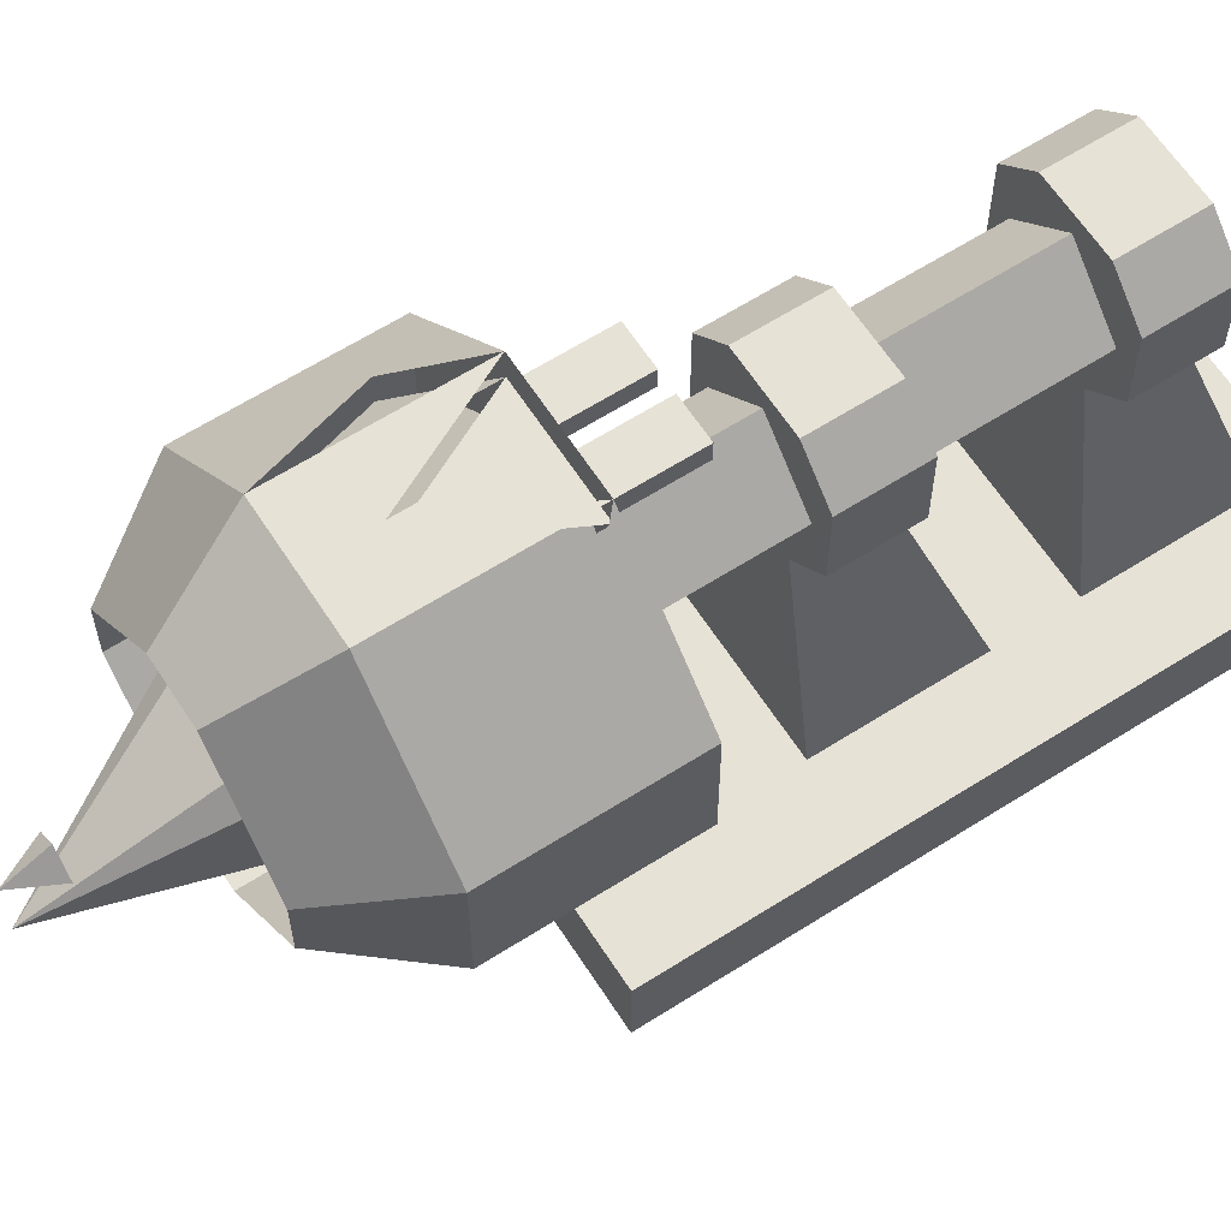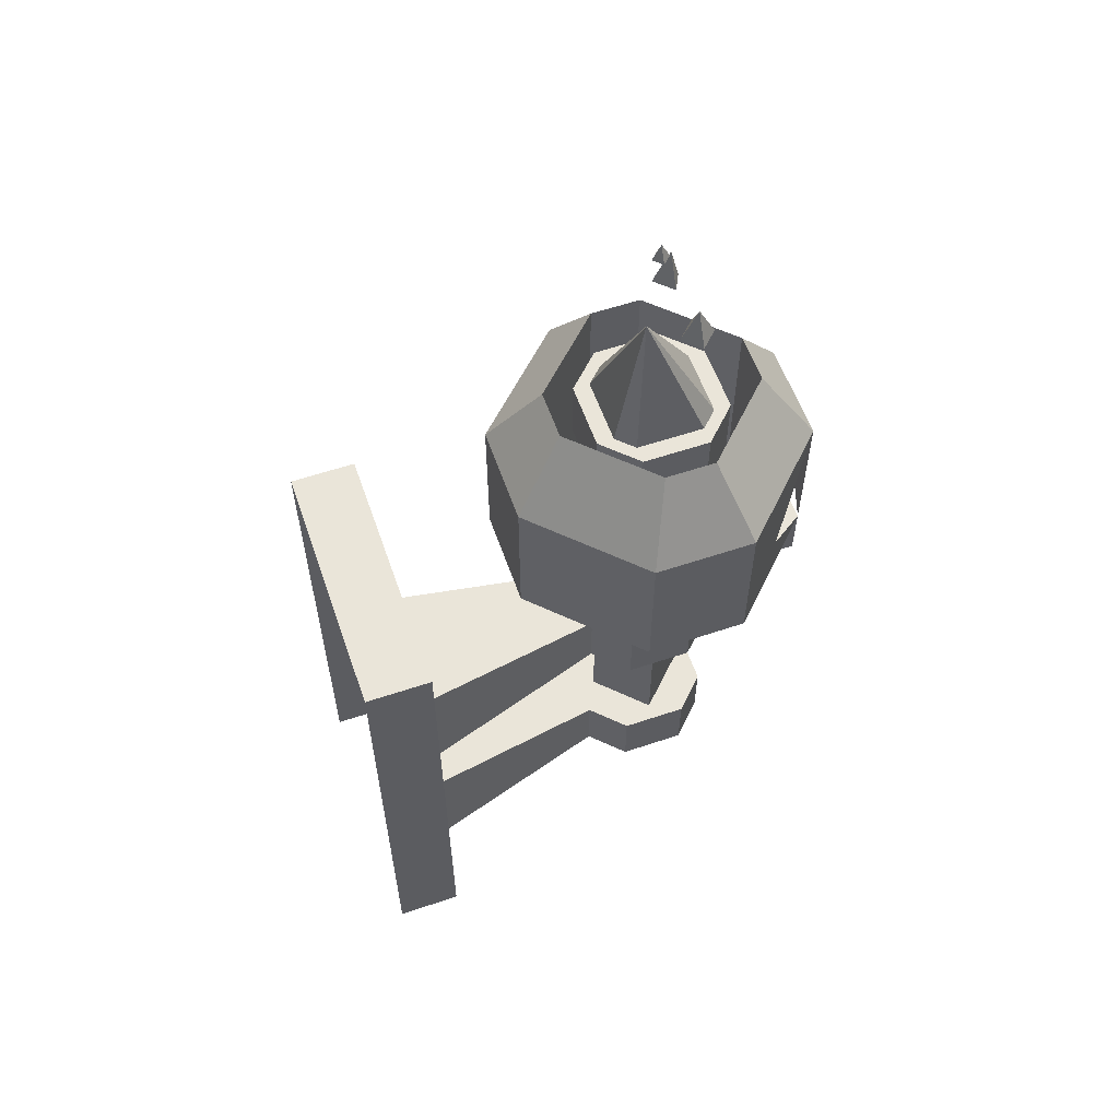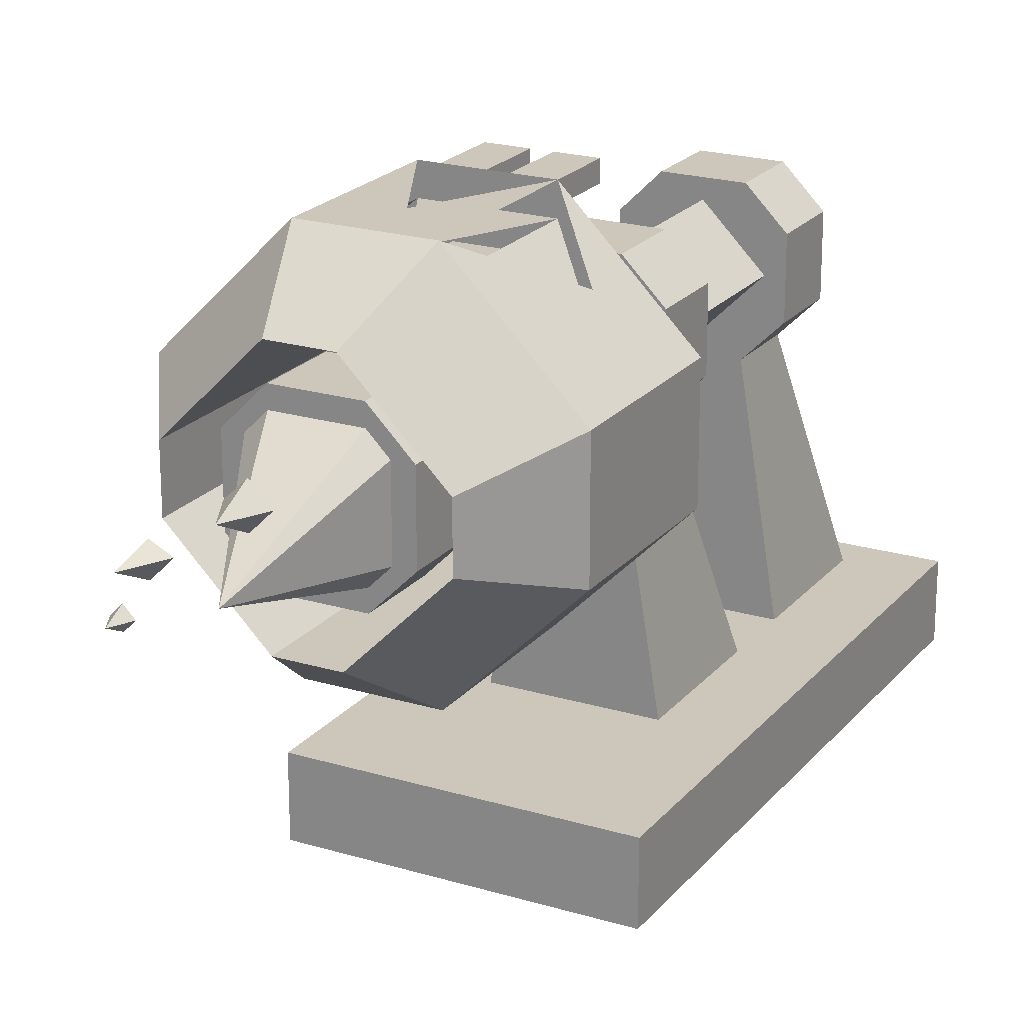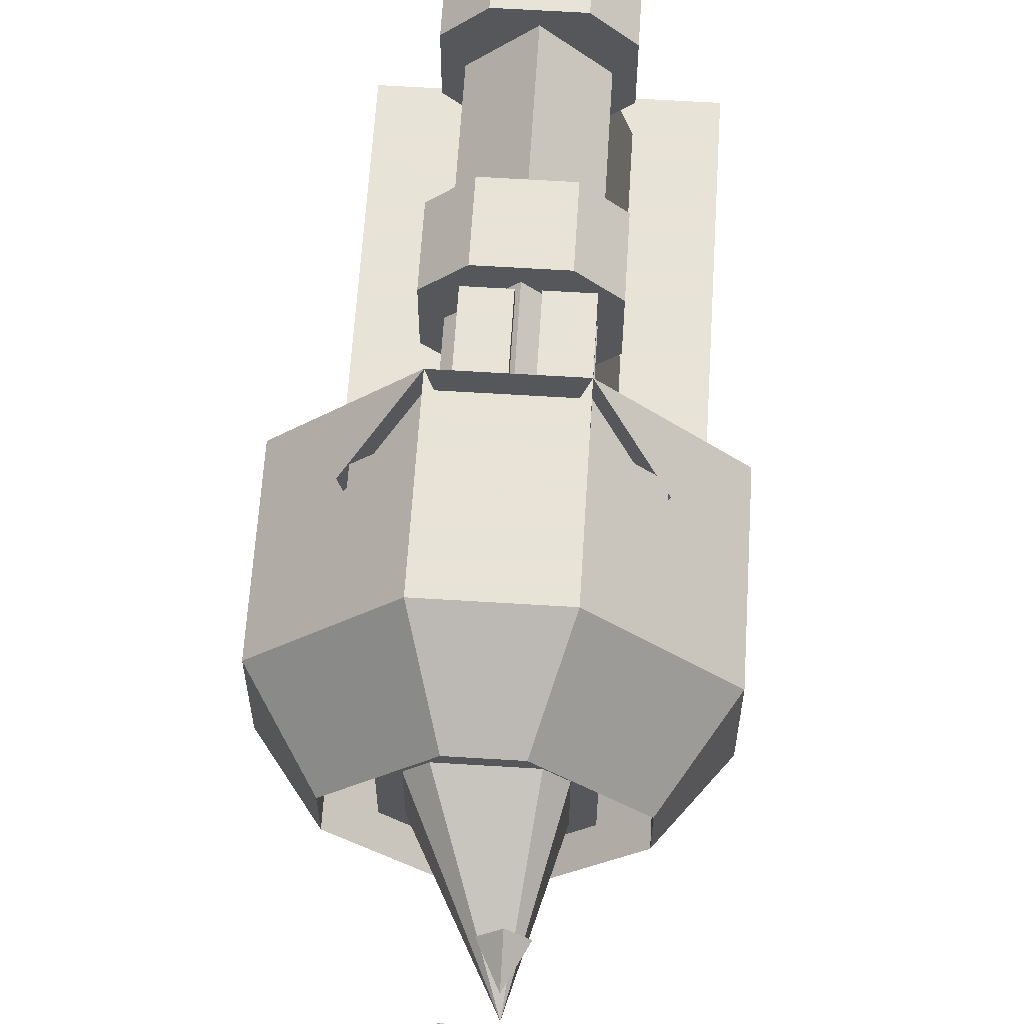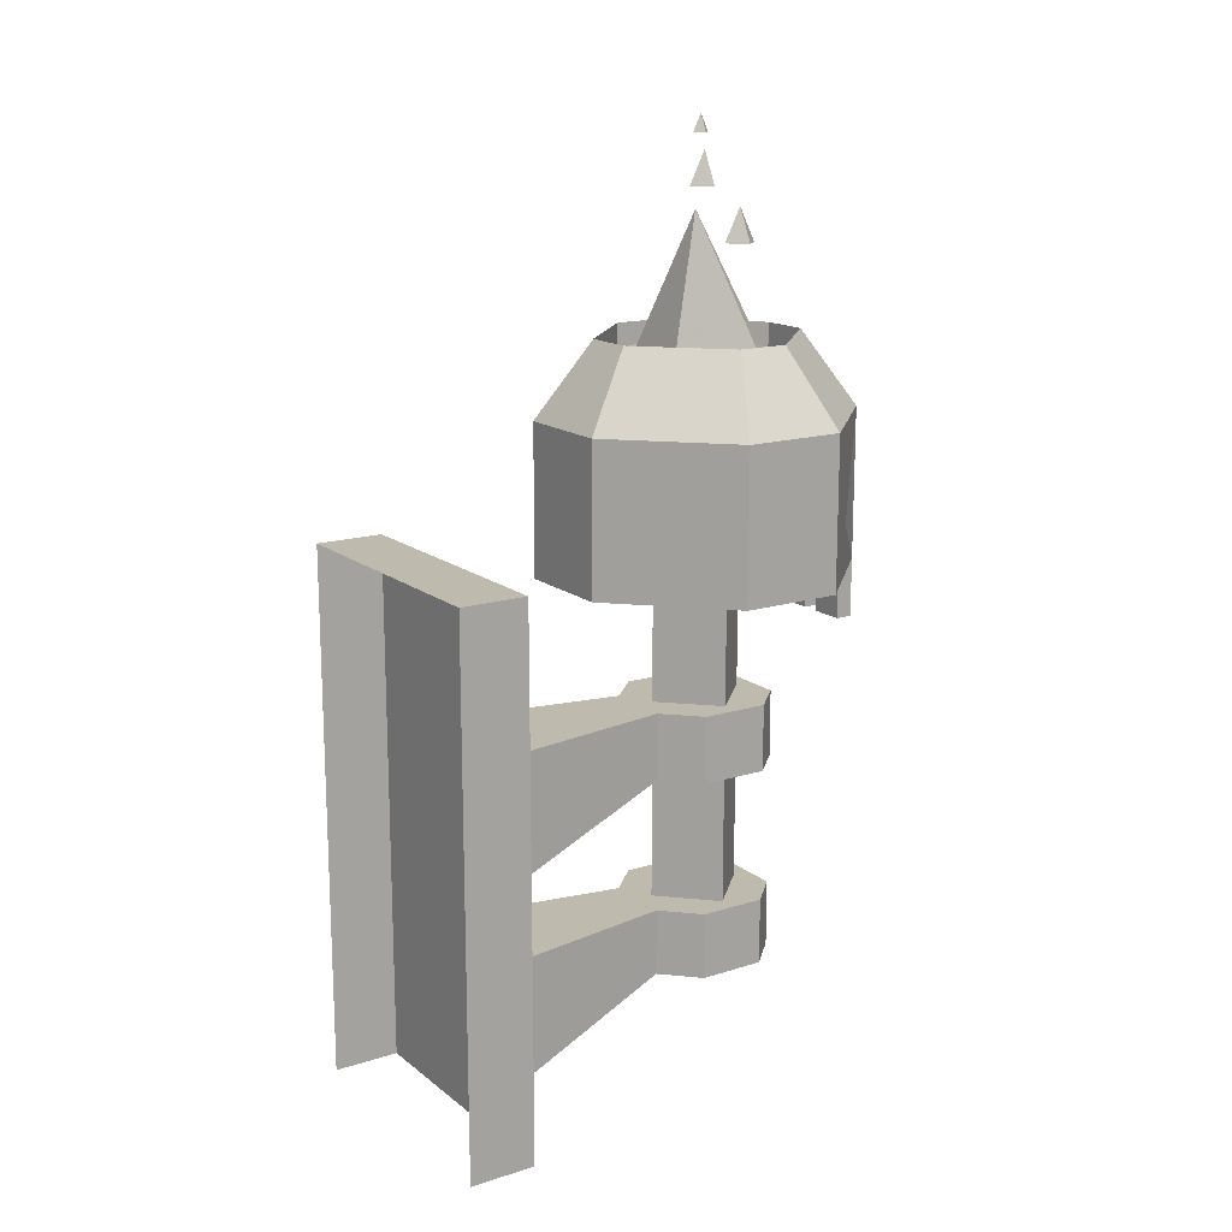
<metadata>
{"format":"obj","ext":"obj","renderer":"f3d","projection":"perspective","resolution":1024,"background":"white","views":[{"elev":62.9,"azim":-122.8,"up":"+Z"},{"elev":58.3,"azim":-109.2,"up":"+Y"},{"elev":21.4,"azim":-151.8,"up":"+Z"},{"elev":62.6,"azim":-176.4,"up":"+Z"},{"elev":15.6,"azim":-123.2,"up":"+Y"}]}
</metadata>
<code>
o skulltorcha1_back
v -0.06 1.27 -0.42
v -0.18 1.27 -0.3
v -0.18 1.27 -0.18
v -0.06 1.27 -0.06
v 0.06 1.27 -0.06
v 0.18 1.27 -0.18
v 0.18 1.27 -0.3
v 0.06 1.27 -0.42
v -0.06 1.2 -0.06
v -0.02 1.2 -0.06
v -0.02 1.27 -0.06
v -0.02 1.2 -0.08
v -0.06 1.2 -0.08
v -0.06 1.27 -0.08
v -0.02 1.27 -0.08
v -0.06 1.27 -0.09
v 0.06 1.27 -0.09
v 0 1.39 -0.09
v -0.06 1.45 -0.42
v 0.06 1.45 -0.42
v 0 1.39 -0.06
v -0.06 1.45 -0.06
v -0.12 1.33 -0.12
v -0.18 1.45 -0.18
v -0.18 1.45 -0.3
v 0.06 1.45 -0.06
v 0.18 1.45 -0.18
v 0.12 1.33 -0.12
v 0.18 1.45 -0.3
v -0.03 1.54 -0.36
v -0.12 1.54 -0.27
v -0.12 1.27 -0.27
v -0.03 1.27 -0.36
v -0.12 1.54 -0.21
v -0.12 1.27 -0.21
v -0.03 1.54 -0.12
v -0.03 1.27 -0.12
v 0.03 1.54 -0.12
v 0.03 1.27 -0.12
v 0.12 1.54 -0.21
v 0.12 1.27 -0.21
v 0.12 1.54 -0.27
v 0.12 1.27 -0.27
v 0.03 1.54 -0.36
v 0.03 1.27 -0.36
v 0 1.2 -0.06
v 0.04 1.2 -0.06
v 0.04 1.27 -0.06
v 0 1.27 -0.06
v 0.04 1.2 -0.08
v 0 1.2 -0.08
v 0 1.27 -0.08
v 0.04 1.27 -0.08
v -0.06 1.45 -0.09
v -0.12 1.33 -0.15
v 0.06 1.45 -0.09
v 0.12 1.33 -0.15
v 0.04 0.88 -0.32
v -0.04 0.88 -0.32
v -0.08 0.88 -0.28
v -0.08 0.88 -0.2
v -0.04 0.88 -0.16
v 0.04 0.88 -0.16
v 0.08 0.88 -0.2
v 0.08 0.88 -0.28
v -0.04 0.8 -0.32
v -0.08 0.8 -0.28
v -0.08 0.8 -0.2
v 0.08 0.8 -0.2
v 0.08 0.8 -0.28
v -0.04 0.8 -0.16
v 0.04 0.8 -0.16
v 0.04 0.8 -0.32
v 0.04 1.52 -0.32
v -0.04 1.52 -0.32
v -0.08 1.52 -0.28
v -0.08 1.52 -0.2
v -0.04 1.52 -0.16
v 0.04 1.52 -0.16
v 0.08 1.52 -0.2
v 0.08 1.52 -0.28
v -0.04 1.44 -0.32
v -0.08 1.44 -0.28
v -0.08 1.44 -0.2
v 0.08 1.44 -0.2
v 0.08 1.44 -0.28
v -0.04 1.44 -0.16
v 0.04 1.44 -0.16
v 0.04 1.44 -0.32
v -0.04 1.52 -0.3
v -0.06 1.52 -0.28
v -0.02 1.68 -0.26
v -0.06 1.52 -0.2
v 0.06 1.52 -0.2
v 0.06 1.52 -0.28
v 0.04 1.52 -0.3
v -0.04 1.52 -0.18
v 0.04 1.52 -0.18
v 0.01 1.76 -0.24
v 0 1.76 -0.25
v 0 1.78 -0.24
v -0.01 1.76 -0.24
v 0 1.76 -0.23
v 0.03 1.7 -0.22
v 0.02 1.7 -0.24
v 0.02 1.74 -0.22
v 0 1.7 -0.22
v 0.02 1.7 -0.21
v 0 1.64 -0.2
v -0.02 1.64 -0.22
v -0.02 1.68 -0.2
v -0.04 1.64 -0.2
v -0.02 1.64 -0.18
v -0.16 1.32 -0.56
v 0.16 1.32 -0.56
v 0.16 1.32 -0.64
v -0.16 1.32 -0.64
v -0.16 0.68 -0.56
v -0.16 0.68 -0.64
v 0.16 0.68 -0.56
v 0.16 0.68 -0.64
v -0.08 0.72 -0.56
v -0.08 0.88 -0.56
v 0.08 0.72 -0.56
v 0.08 0.88 -0.56
v -0.08 0.96 -0.56
v -0.04 1.04 -0.32
v -0.04 1.12 -0.32
v -0.08 1.12 -0.56
v 0.04 1.04 -0.32
v 0.08 0.96 -0.56
v 0.08 1.12 -0.56
v 0.04 1.12 -0.32
v -0.08 1.12 -0.28
v -0.08 1.12 -0.2
v -0.04 1.12 -0.16
v 0.04 1.12 -0.16
v 0.08 1.12 -0.2
v 0.08 1.12 -0.28
v -0.08 1.04 -0.28
v -0.08 1.04 -0.2
v 0.08 1.04 -0.2
v 0.08 1.04 -0.28
v -0.04 1.04 -0.16
v 0.04 1.04 -0.16
v 0 1.12 -0.3
v -0.06 1.12 -0.24
v -0.06 1.27 -0.24
v 0 1.27 -0.3
v 0.06 1.12 -0.24
v 0.06 1.27 -0.24
v 0 1.12 -0.18
v 0 1.27 -0.18
v 0 0.88 -0.3
v -0.06 0.88 -0.24
v -0.06 1.04 -0.24
v 0 1.04 -0.3
v 0.06 0.88 -0.24
v 0.06 1.04 -0.24
v 0 0.88 -0.18
v 0 1.04 -0.18
f 1 2 3 4 5 6 7 8
f 9 10 11 4
f 12 13 14 15
f 13 9 4 14
f 10 12 15 11
f 16 17 18
f 8 1 19 20
f 21 22 4
f 23 22 24 3
f 4 23 3
f 1 2 25 19
f 21 5 26
f 27 26 28 6
f 6 28 5
f 7 8 20 29
f 22 21 26
f 6 7 29 27
f 2 3 24 25
f 30 31 32 33
f 31 34 35 32
f 34 36 37 35
f 36 38 39 37
f 38 40 41 39
f 40 42 43 41
f 42 44 45 43
f 44 30 33 45
f 46 47 48 49
f 50 51 52 53
f 51 46 49 52
f 47 50 53 48
f 54 55 16
f 56 17 57
f 20 19 30 44
f 19 25 31 30
f 25 24 34 31
f 24 22 36 34
f 22 26 38 36
f 26 27 40 38
f 27 29 42 40
f 29 20 44 42
f 58 59 60 61 62 63 64 65
f 66 67 60 59
f 67 68 61 60
f 69 70 65 64
f 68 71 62 61
f 72 69 64 63
f 70 73 58 65
f 73 66 59 58
f 71 72 63 62
f 74 75 76 77 78 79 80 81
f 82 83 76 75
f 83 84 77 76
f 85 86 81 80
f 84 87 78 77
f 88 85 80 79
f 86 89 74 81
f 89 82 75 74
f 87 88 79 78
f 90 91 92
f 91 93 92
f 94 95 92
f 95 96 92
f 93 97 92
f 97 98 92
f 98 94 92
f 96 90 92
f 99 100 101
f 100 102 101
f 102 103 101
f 103 99 101
f 104 105 106
f 105 107 106
f 107 108 106
f 108 104 106
f 109 110 111
f 110 112 111
f 112 113 111
f 113 109 111
f 114 115 116 117
f 118 114 117 119
f 115 120 121 116
f 120 115 114 118
f 122 66 59 123
f 73 124 125 58
f 123 59 58 125
f 126 127 128 129
f 130 131 132 133
f 129 128 133 132
f 133 128 134 135 136 137 138 139
f 127 140 134 128
f 140 141 135 134
f 142 143 139 138
f 141 144 136 135
f 145 142 138 137
f 143 130 133 139
f 130 127 128 133
f 144 145 137 136
f 146 147 148 149
f 150 146 149 151
f 147 152 153 148
f 152 150 151 153
f 154 155 156 157
f 158 154 157 159
f 155 160 161 156
f 160 158 159 161
o skulltorcha1_front
v -0.06 1.27 -0.42
v -0.18 1.27 -0.3
v -0.18 1.27 -0.18
v -0.06 1.27 -0.06
v 0.06 1.27 -0.06
v 0.18 1.27 -0.18
v 0.18 1.27 -0.3
v 0.06 1.27 -0.42
v -0.06 1.2 -0.06
v -0.02 1.2 -0.06
v -0.02 1.27 -0.06
v -0.02 1.2 -0.08
v -0.06 1.2 -0.08
v -0.06 1.27 -0.08
v -0.02 1.27 -0.08
v -0.06 1.27 -0.09
v 0.06 1.27 -0.09
v 0 1.39 -0.09
v -0.06 1.45 -0.42
v 0.06 1.45 -0.42
v 0 1.39 -0.06
v -0.06 1.45 -0.06
v -0.12 1.33 -0.12
v -0.18 1.45 -0.18
v -0.18 1.45 -0.3
v 0.06 1.45 -0.06
v 0.18 1.45 -0.18
v 0.12 1.33 -0.12
v 0.18 1.45 -0.3
v -0.03 1.54 -0.36
v -0.12 1.54 -0.27
v -0.12 1.27 -0.27
v -0.03 1.27 -0.36
v -0.12 1.54 -0.21
v -0.12 1.27 -0.21
v -0.03 1.54 -0.12
v -0.03 1.27 -0.12
v 0.03 1.54 -0.12
v 0.03 1.27 -0.12
v 0.12 1.54 -0.21
v 0.12 1.27 -0.21
v 0.12 1.54 -0.27
v 0.12 1.27 -0.27
v 0.03 1.54 -0.36
v 0.03 1.27 -0.36
v 0 1.2 -0.06
v 0.04 1.2 -0.06
v 0.04 1.27 -0.06
v 0 1.27 -0.06
v 0.04 1.2 -0.08
v 0 1.2 -0.08
v 0 1.27 -0.08
v 0.04 1.27 -0.08
v -0.06 1.45 -0.09
v -0.12 1.33 -0.15
v 0.06 1.45 -0.09
v 0.12 1.33 -0.15
v 0.04 0.88 -0.32
v -0.04 0.88 -0.32
v -0.08 0.88 -0.28
v -0.08 0.88 -0.2
v -0.04 0.88 -0.16
v 0.04 0.88 -0.16
v 0.08 0.88 -0.2
v 0.08 0.88 -0.28
v -0.04 0.8 -0.32
v -0.08 0.8 -0.28
v -0.08 0.8 -0.2
v 0.08 0.8 -0.2
v 0.08 0.8 -0.28
v -0.04 0.8 -0.16
v 0.04 0.8 -0.16
v 0.04 0.8 -0.32
v 0.04 1.52 -0.32
v -0.04 1.52 -0.32
v -0.08 1.52 -0.28
v -0.08 1.52 -0.2
v -0.04 1.52 -0.16
v 0.04 1.52 -0.16
v 0.08 1.52 -0.2
v 0.08 1.52 -0.28
v -0.04 1.44 -0.32
v -0.08 1.44 -0.28
v -0.08 1.44 -0.2
v 0.08 1.44 -0.2
v 0.08 1.44 -0.28
v -0.04 1.44 -0.16
v 0.04 1.44 -0.16
v 0.04 1.44 -0.32
v -0.04 1.52 -0.3
v -0.06 1.52 -0.28
v -0.02 1.68 -0.26
v -0.06 1.52 -0.2
v 0.06 1.52 -0.2
v 0.06 1.52 -0.28
v 0.04 1.52 -0.3
v -0.04 1.52 -0.18
v 0.04 1.52 -0.18
v 0.01 1.76 -0.24
v 0 1.76 -0.25
v 0 1.78 -0.24
v -0.01 1.76 -0.24
v 0 1.76 -0.23
v 0.03 1.7 -0.22
v 0.02 1.7 -0.24
v 0.02 1.74 -0.22
v 0 1.7 -0.22
v 0.02 1.7 -0.21
v 0 1.64 -0.2
v -0.02 1.64 -0.22
v -0.02 1.68 -0.2
v -0.04 1.64 -0.2
v -0.02 1.64 -0.18
v -0.16 1.32 -0.56
v 0.16 1.32 -0.56
v 0.16 1.32 -0.64
v -0.16 1.32 -0.64
v -0.16 0.68 -0.56
v -0.16 0.68 -0.64
v 0.16 0.68 -0.56
v 0.16 0.68 -0.64
v -0.08 0.72 -0.56
v -0.08 0.88 -0.56
v 0.08 0.72 -0.56
v 0.08 0.88 -0.56
v -0.08 0.96 -0.56
v -0.04 1.04 -0.32
v -0.04 1.12 -0.32
v -0.08 1.12 -0.56
v 0.04 1.04 -0.32
v 0.08 0.96 -0.56
v 0.08 1.12 -0.56
v 0.04 1.12 -0.32
v -0.08 1.12 -0.28
v -0.08 1.12 -0.2
v -0.04 1.12 -0.16
v 0.04 1.12 -0.16
v 0.08 1.12 -0.2
v 0.08 1.12 -0.28
v -0.08 1.04 -0.28
v -0.08 1.04 -0.2
v 0.08 1.04 -0.2
v 0.08 1.04 -0.28
v -0.04 1.04 -0.16
v 0.04 1.04 -0.16
v 0 1.12 -0.3
v -0.06 1.12 -0.24
v -0.06 1.27 -0.24
v 0 1.27 -0.3
v 0.06 1.12 -0.24
v 0.06 1.27 -0.24
v 0 1.12 -0.18
v 0 1.27 -0.18
v 0 0.88 -0.3
v -0.06 0.88 -0.24
v -0.06 1.04 -0.24
v 0 1.04 -0.3
v 0.06 0.88 -0.24
v 0.06 1.04 -0.24
v 0 0.88 -0.18
v 0 1.04 -0.18
f 162 163 164 165 166 167 168 169
f 170 171 172 165
f 173 174 175 176
f 174 170 165 175
f 171 173 176 172
f 177 178 179
f 169 162 180 181
f 182 183 165
f 184 183 185 164
f 165 184 164
f 162 163 186 180
f 182 166 187
f 188 187 189 167
f 167 189 166
f 168 169 181 190
f 183 182 187
f 167 168 190 188
f 163 164 185 186
f 191 192 193 194
f 192 195 196 193
f 195 197 198 196
f 197 199 200 198
f 199 201 202 200
f 201 203 204 202
f 203 205 206 204
f 205 191 194 206
f 207 208 209 210
f 211 212 213 214
f 212 207 210 213
f 208 211 214 209
f 215 216 177
f 217 178 218
f 181 180 191 205
f 180 186 192 191
f 186 185 195 192
f 185 183 197 195
f 183 187 199 197
f 187 188 201 199
f 188 190 203 201
f 190 181 205 203
f 219 220 221 222 223 224 225 226
f 227 228 221 220
f 228 229 222 221
f 230 231 226 225
f 229 232 223 222
f 233 230 225 224
f 231 234 219 226
f 234 227 220 219
f 232 233 224 223
f 235 236 237 238 239 240 241 242
f 243 244 237 236
f 244 245 238 237
f 246 247 242 241
f 245 248 239 238
f 249 246 241 240
f 247 250 235 242
f 250 243 236 235
f 248 249 240 239
f 251 252 253
f 252 254 253
f 255 256 253
f 256 257 253
f 254 258 253
f 258 259 253
f 259 255 253
f 257 251 253
f 260 261 262
f 261 263 262
f 263 264 262
f 264 260 262
f 265 266 267
f 266 268 267
f 268 269 267
f 269 265 267
f 270 271 272
f 271 273 272
f 273 274 272
f 274 270 272
f 275 276 277 278
f 279 275 278 280
f 276 281 282 277
f 281 276 275 279
f 283 227 220 284
f 234 285 286 219
f 284 220 219 286
f 287 288 289 290
f 291 292 293 294
f 290 289 294 293
f 294 289 295 296 297 298 299 300
f 288 301 295 289
f 301 302 296 295
f 303 304 300 299
f 302 305 297 296
f 306 303 299 298
f 304 291 294 300
f 291 288 289 294
f 305 306 298 297
f 307 308 309 310
f 311 307 310 312
f 308 313 314 309
f 313 311 312 314
f 315 316 317 318
f 319 315 318 320
f 316 321 322 317
f 321 319 320 322

</code>
